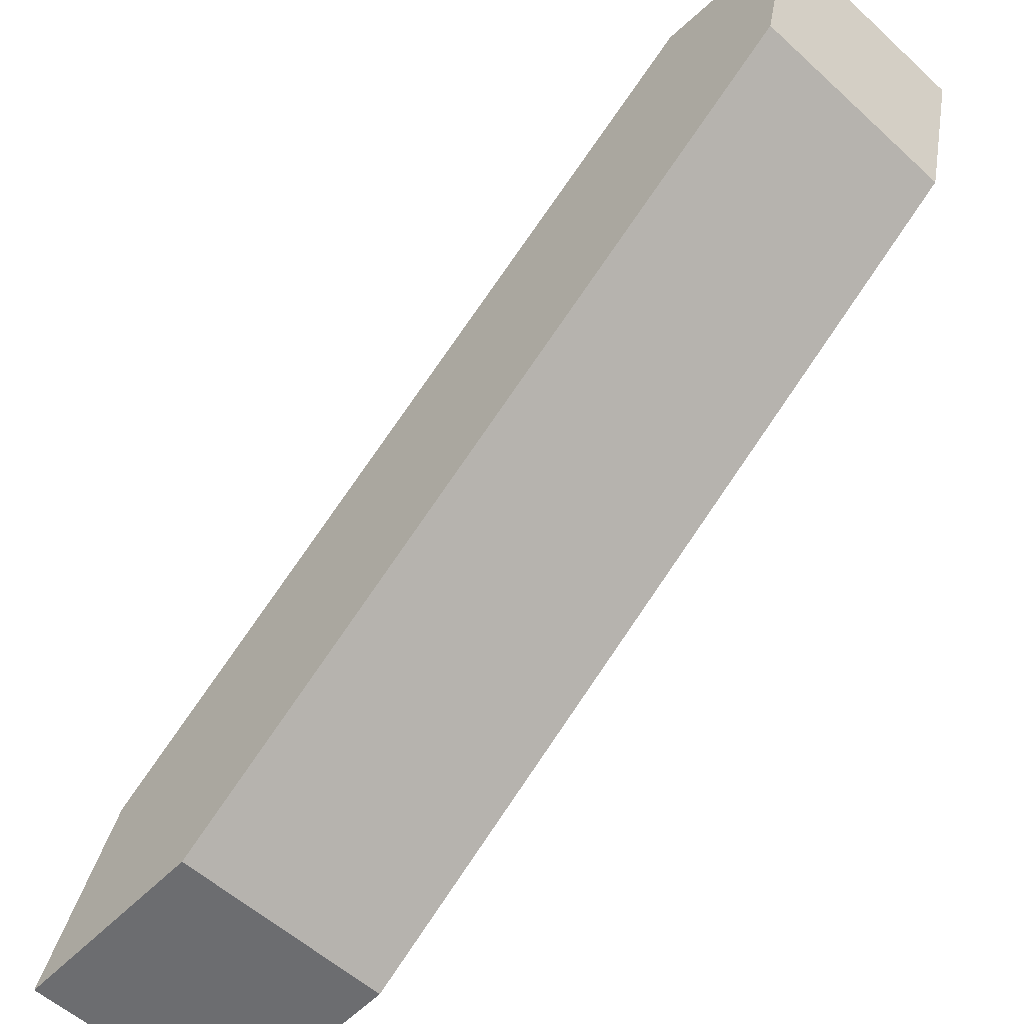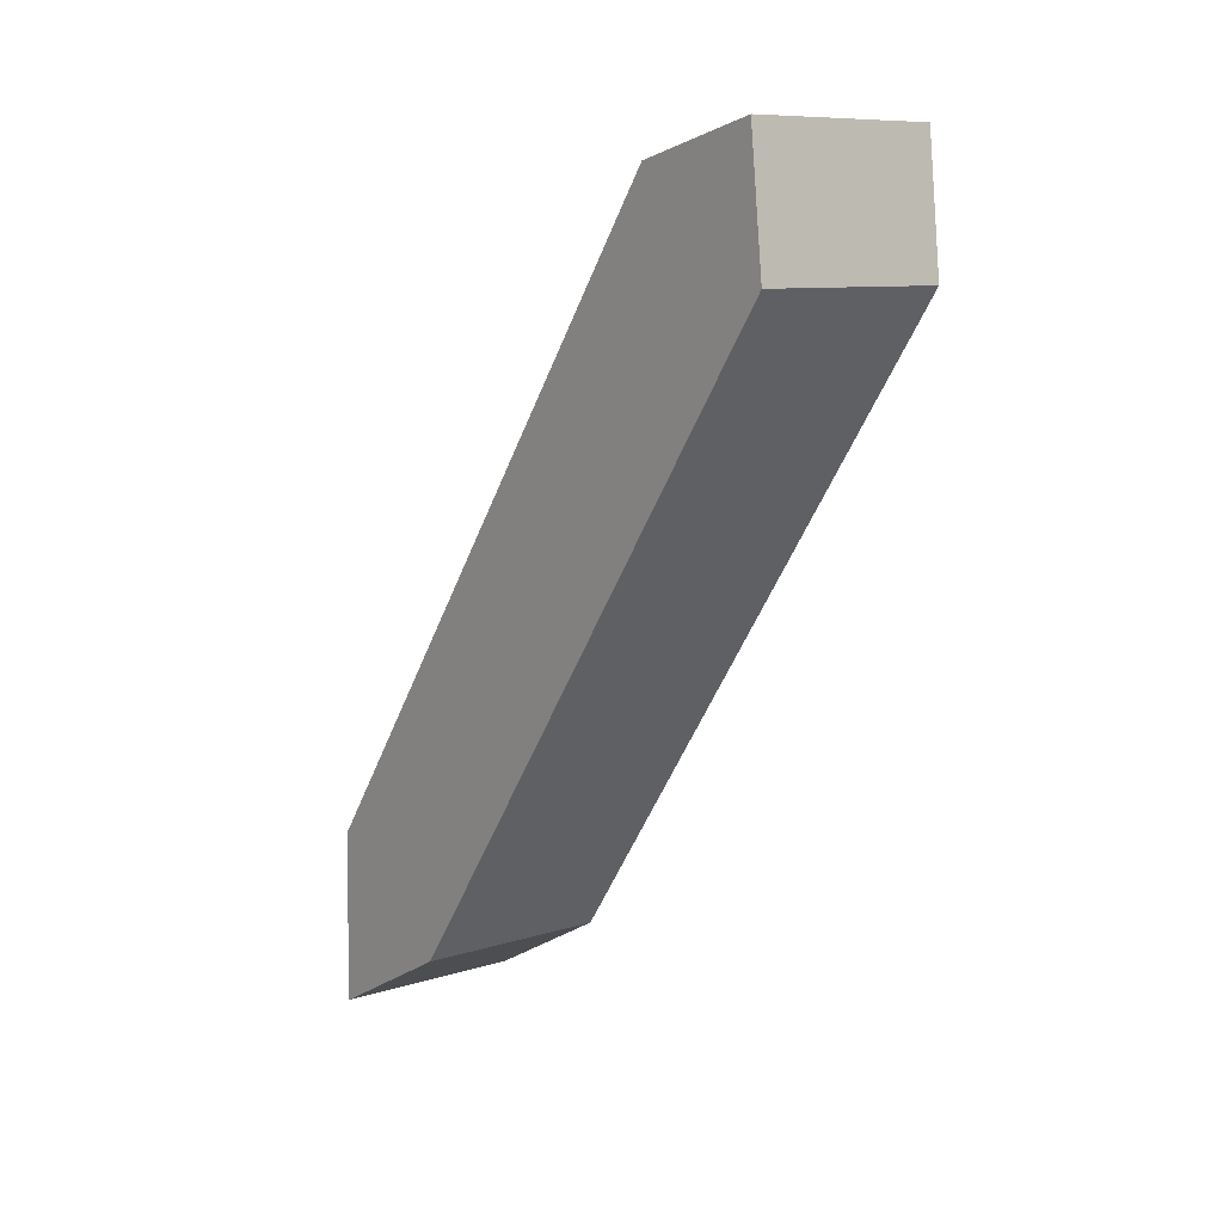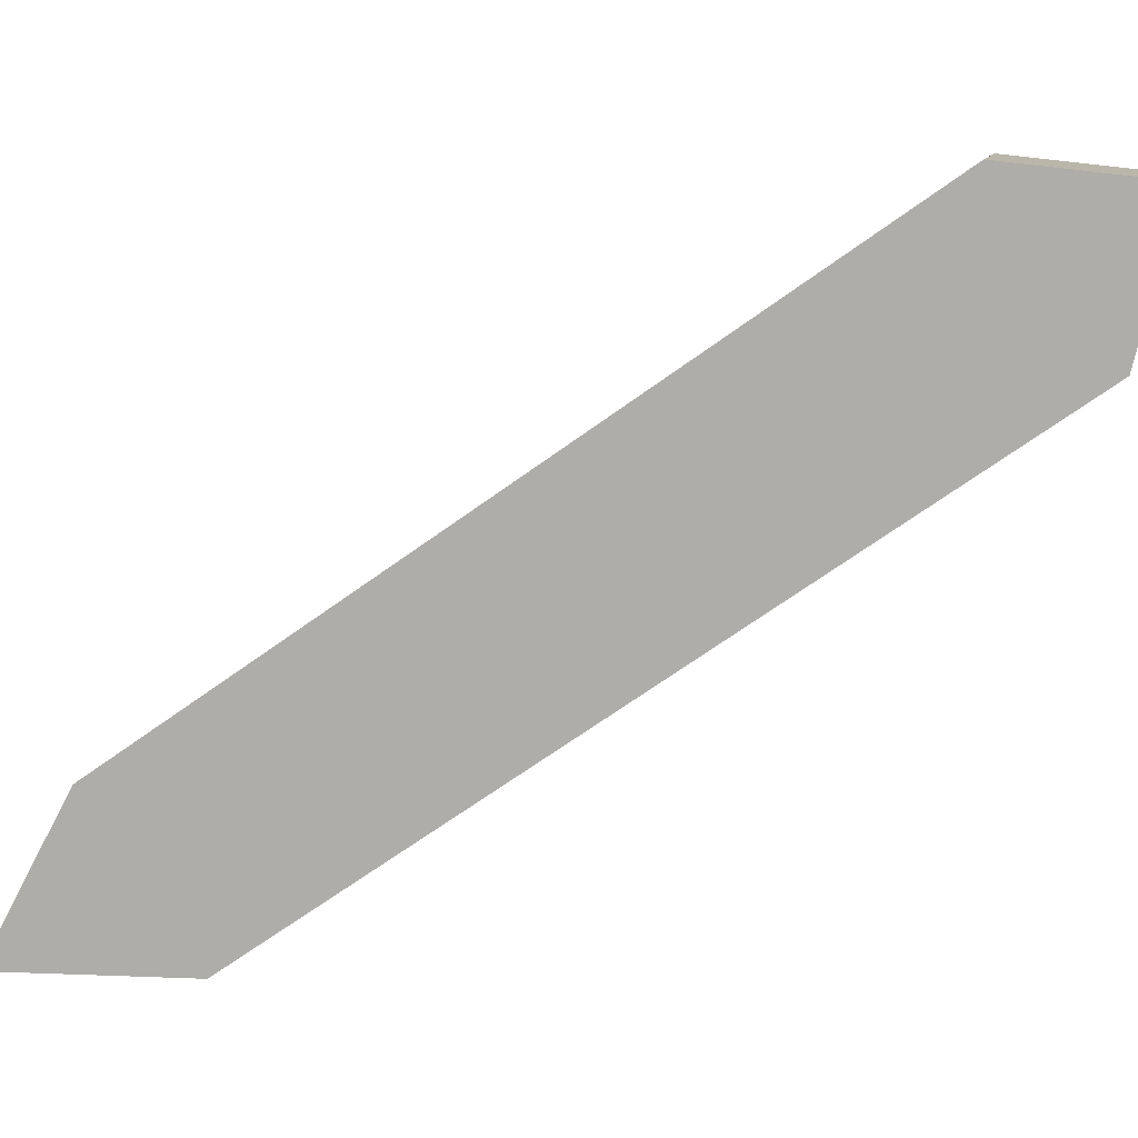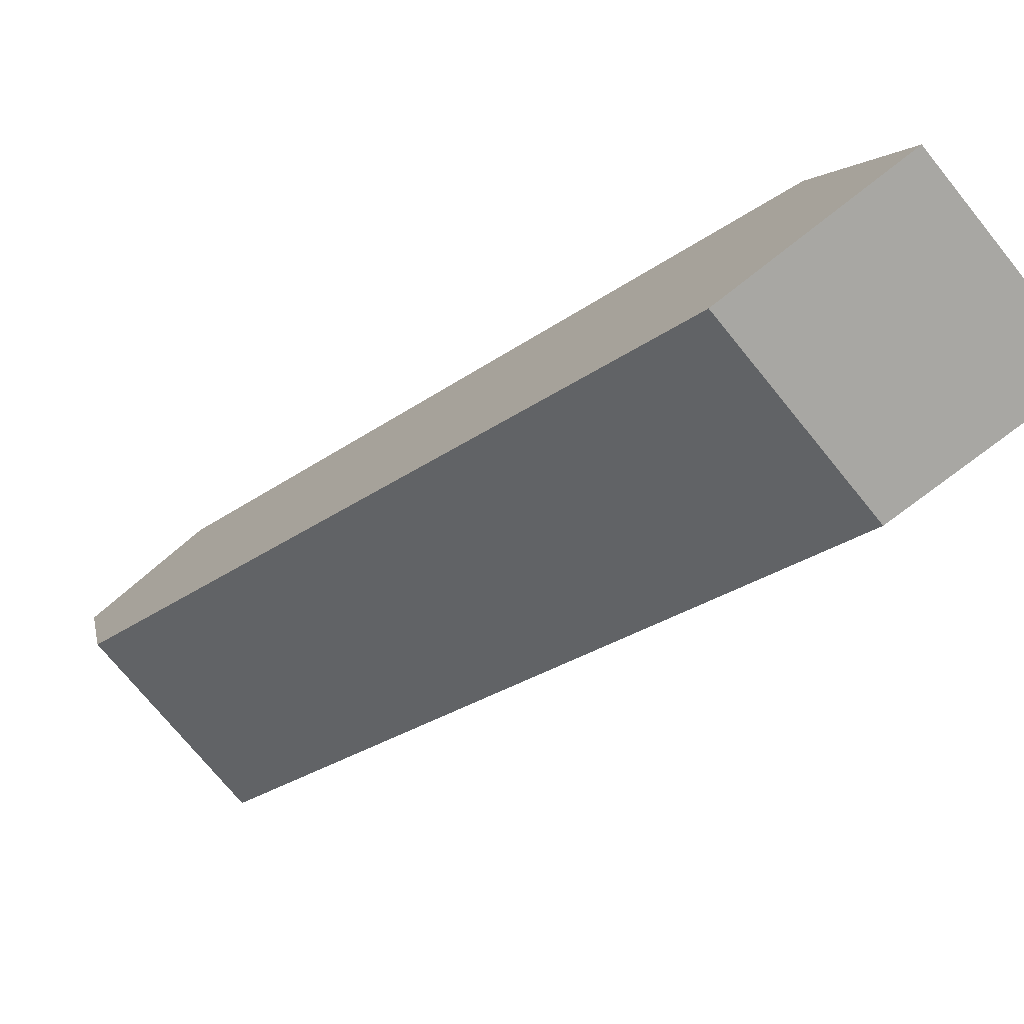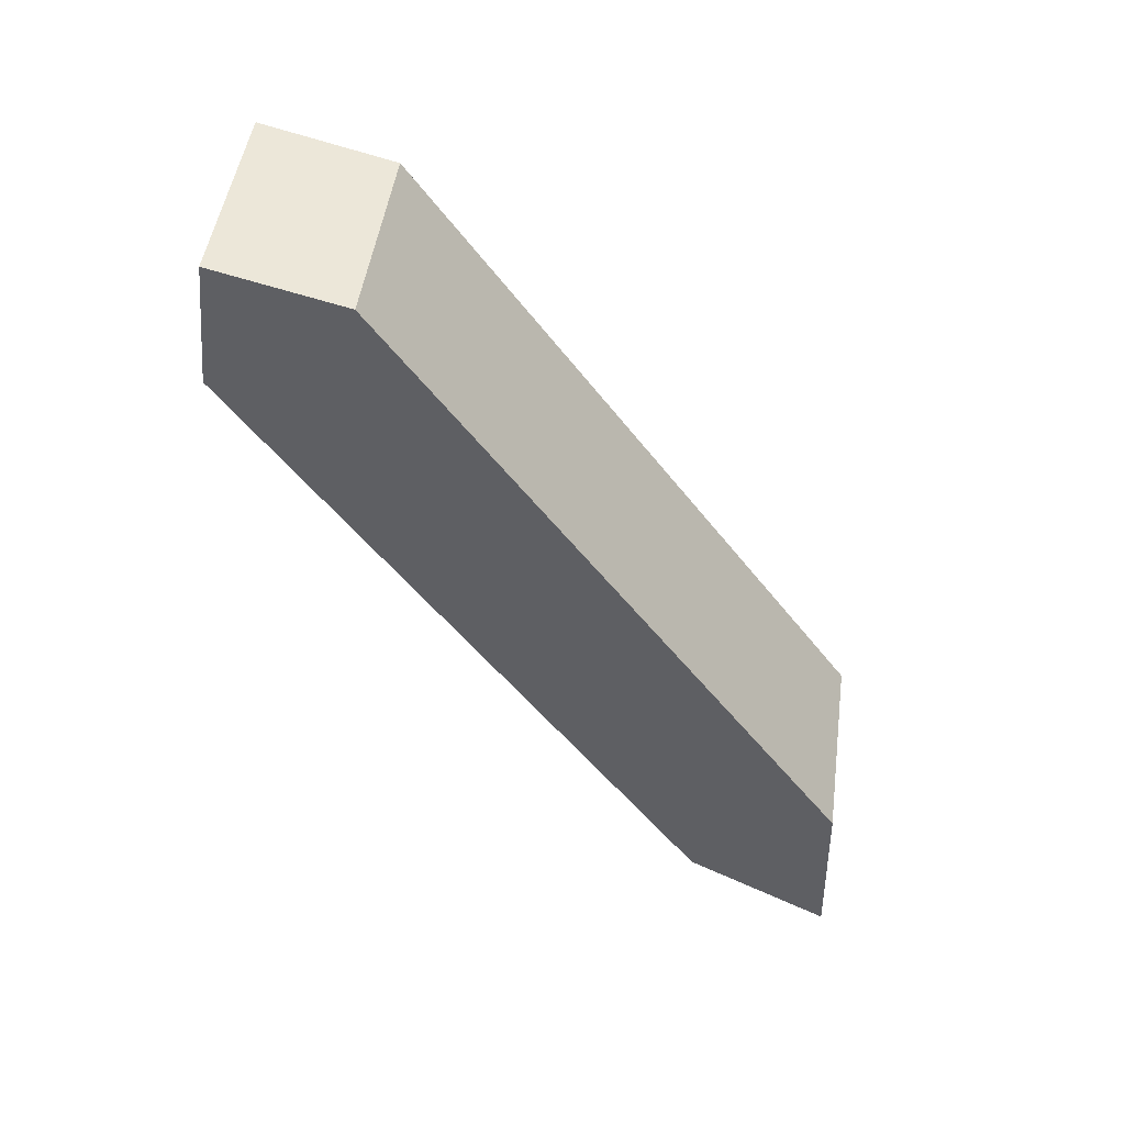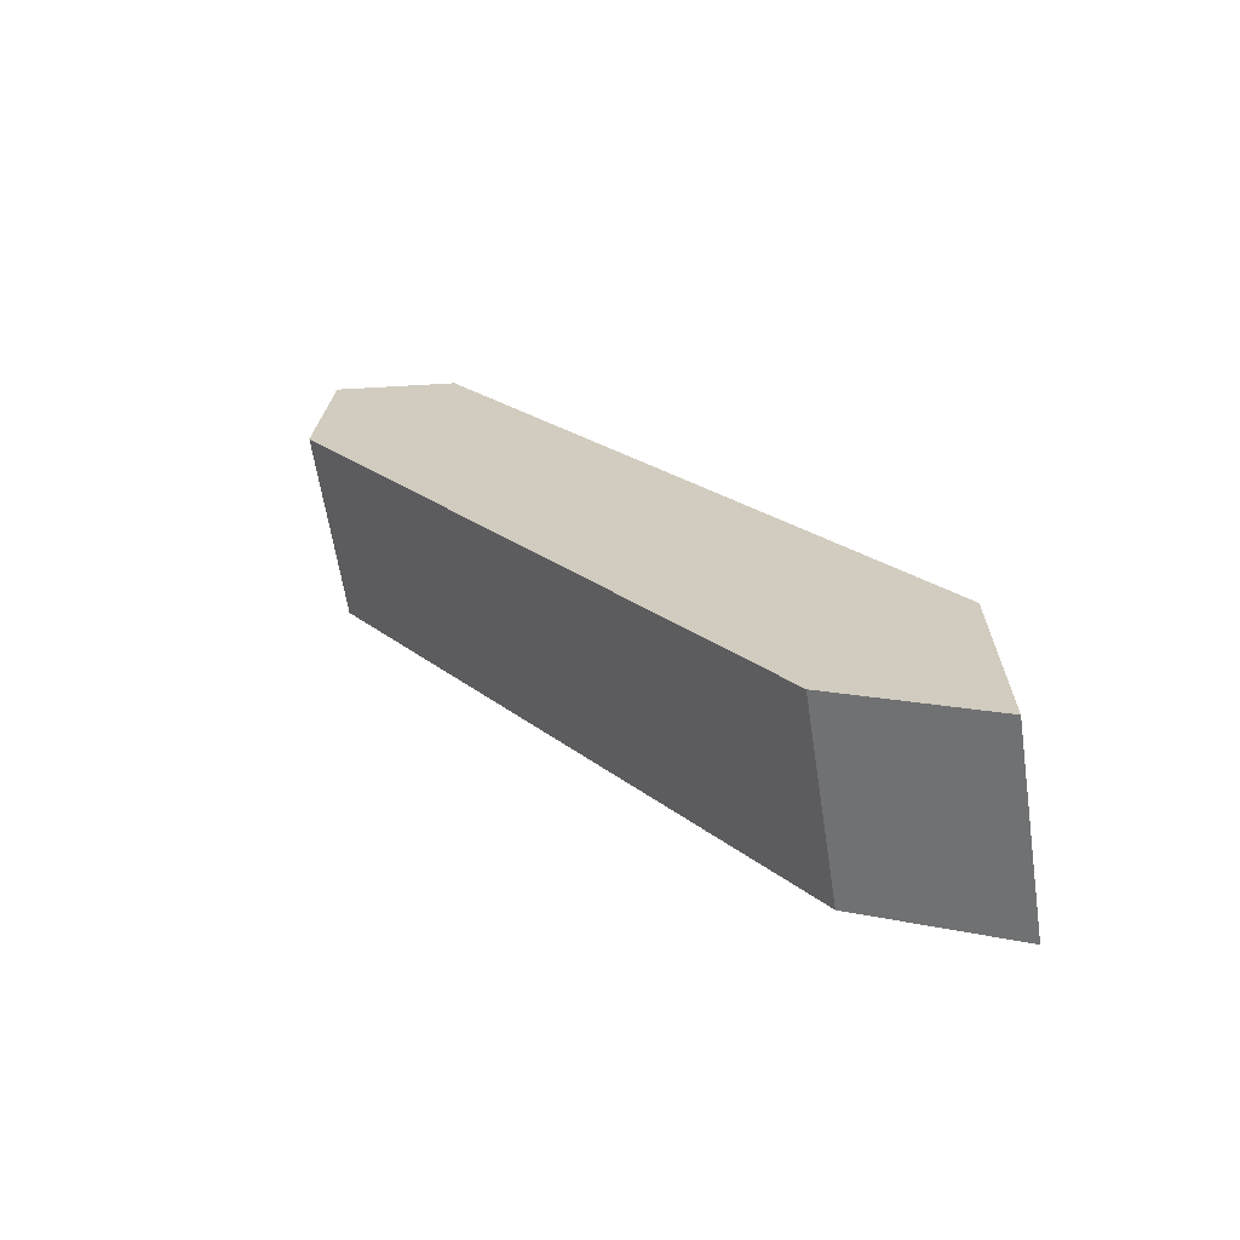
<metadata>
{"format":"obj","ext":"obj","renderer":"f3d","projection":"perspective","resolution":1024,"background":"white","views":[{"elev":-55.7,"azim":136.2,"up":"+Z"},{"elev":9.4,"azim":-39.4,"up":"+Y"},{"elev":9.6,"azim":100.6,"up":"+Z"},{"elev":-72.9,"azim":-51.0,"up":"+Z"},{"elev":48.1,"azim":97.8,"up":"+Y"},{"elev":-63.0,"azim":98.7,"up":"+Y"}]}
</metadata>
<code>
v  -0.5226 -4.265 -2.922
v  -0.5226 -3.369 -2.899
v  0.4774 -3.369 -2.899
v  0.4774 -4.265 -2.922
v  -0.5226 -3.872 -2.183
v  0.4774 -3.872 -2.183
v  -0.5226 -2.644 -1.321
v  0.4774 -2.644 -1.321
v  -0.5226 -0.5975 0.115
v  0.4774 -0.5975 0.115
v  -0.5226 0.06303 0.04423
v  0.4774 0.06303 0.04423
v  -0.5226 -0.09504 -0.601
v  0.4774 -0.09504 -0.601
v  -0.5226 -2.141 -2.037
v  0.4774 -2.141 -2.037
g Arm2
f 1 2 3
f 3 4 1
f 5 1 4
f 4 6 5
f 7 5 6
f 6 8 7
f 9 7 8
f 8 10 9
f 11 9 10
f 10 12 11
f 13 11 12
f 12 14 13
f 15 13 14
f 14 16 15
f 2 15 16
f 16 3 2
f 14 12 10
f 14 10 8
f 16 14 8
f 16 8 6
f 3 16 6
f 3 6 4
f 2 1 5
f 9 11 13
f 7 9 13
f 7 13 15
f 5 7 15
f 2 5 15

</code>
